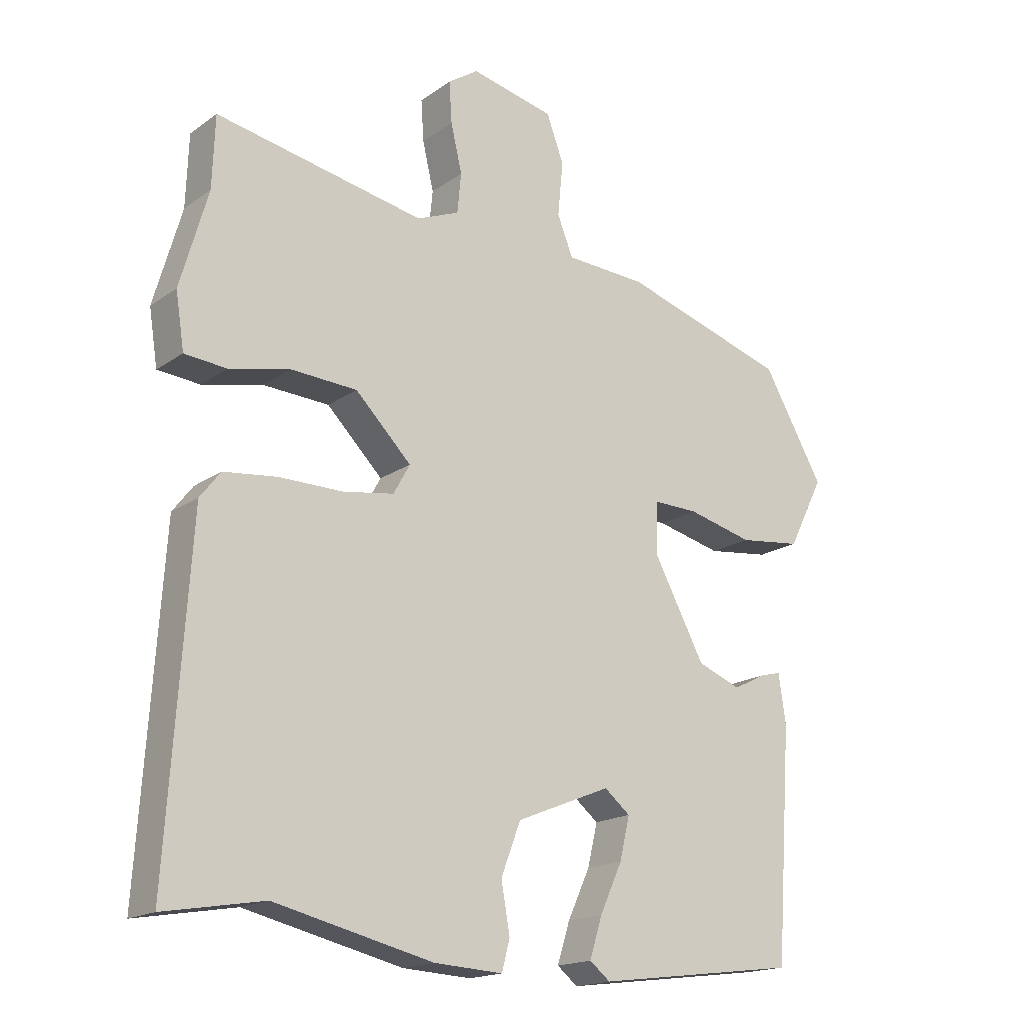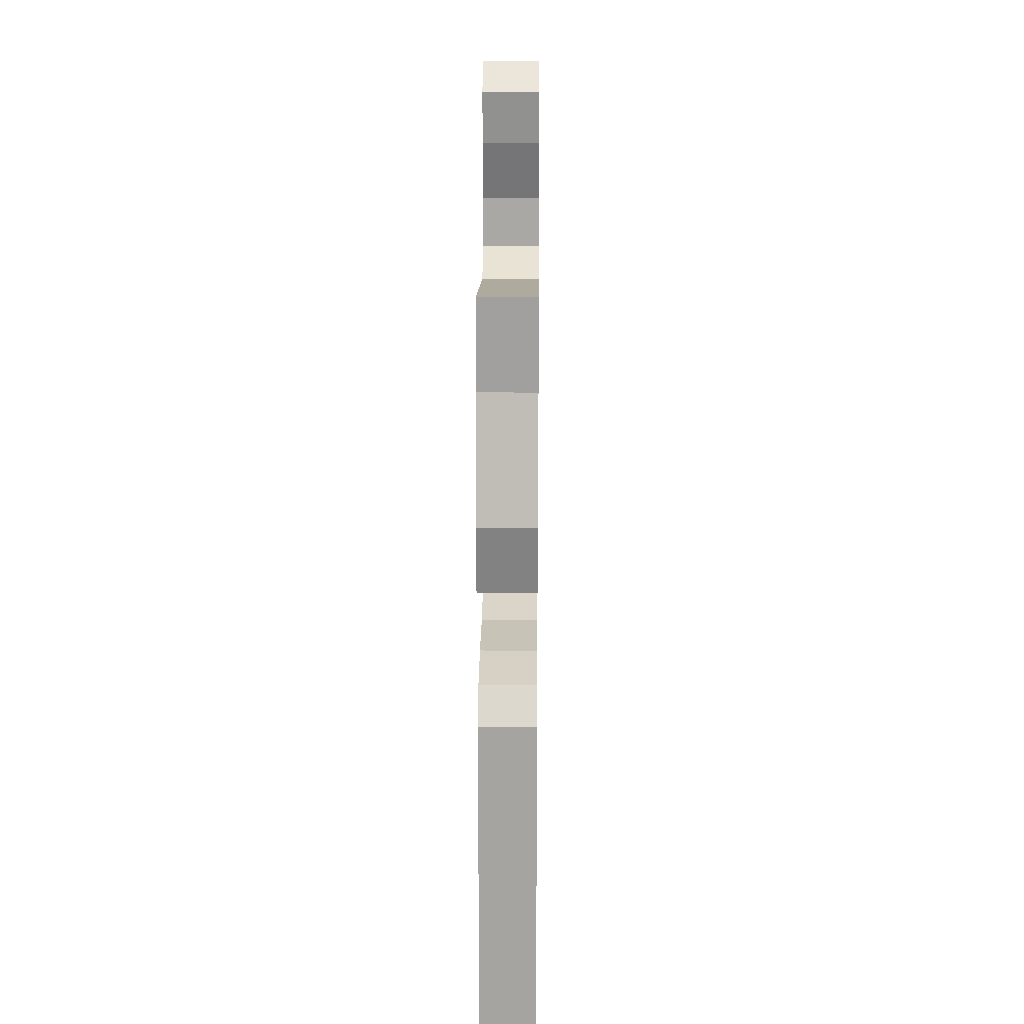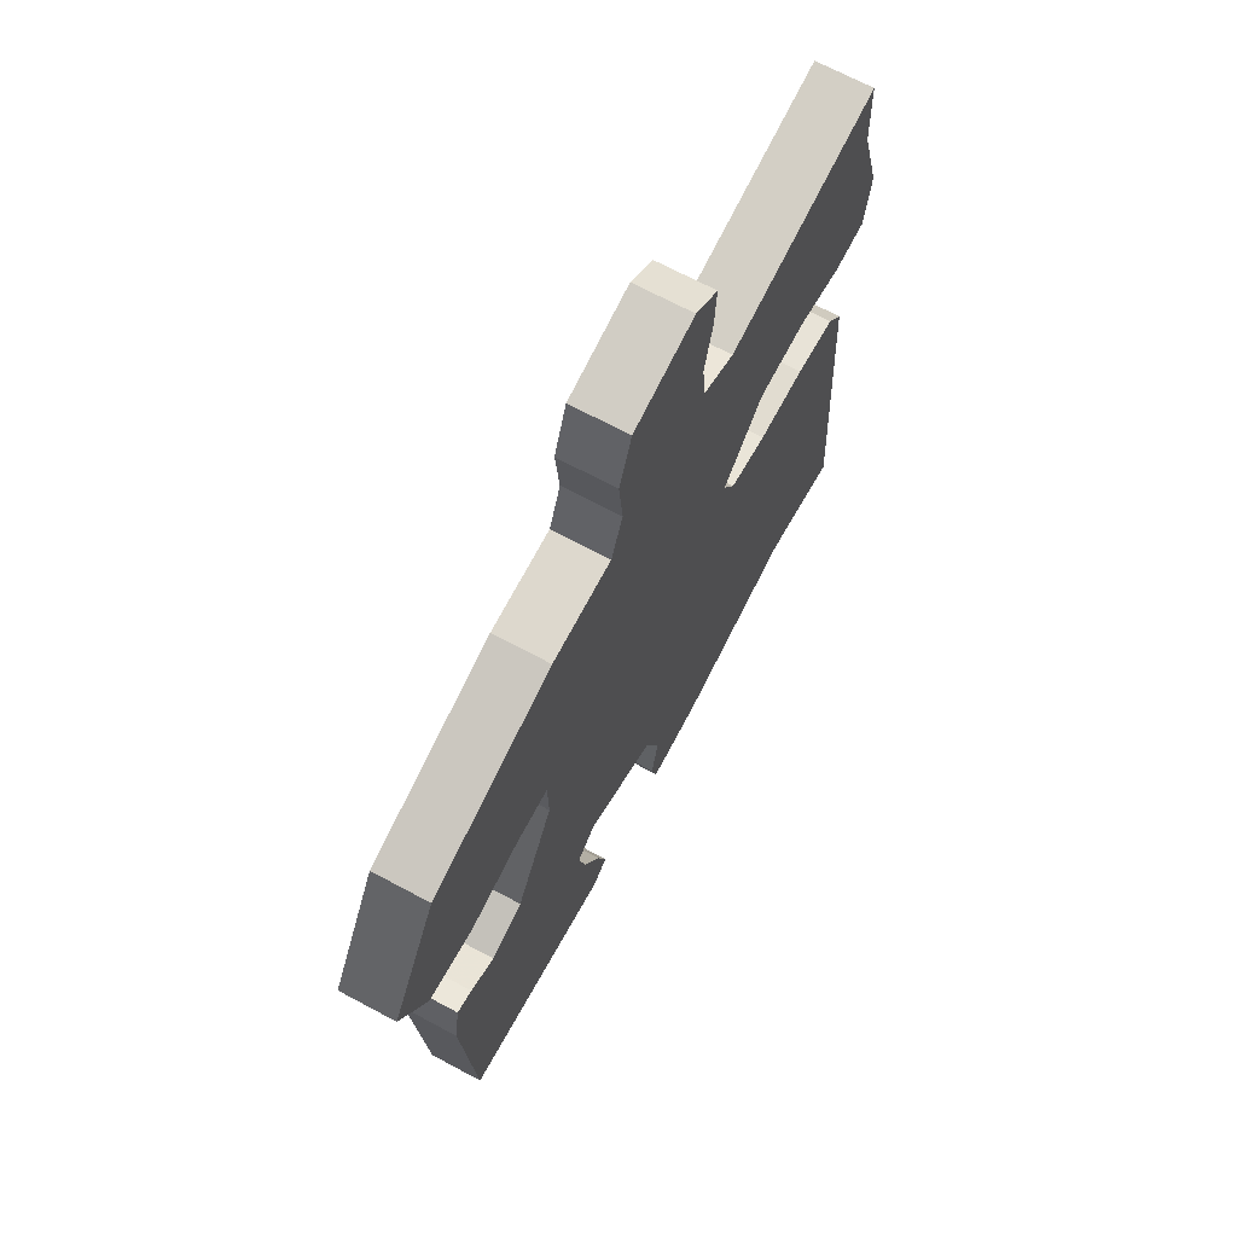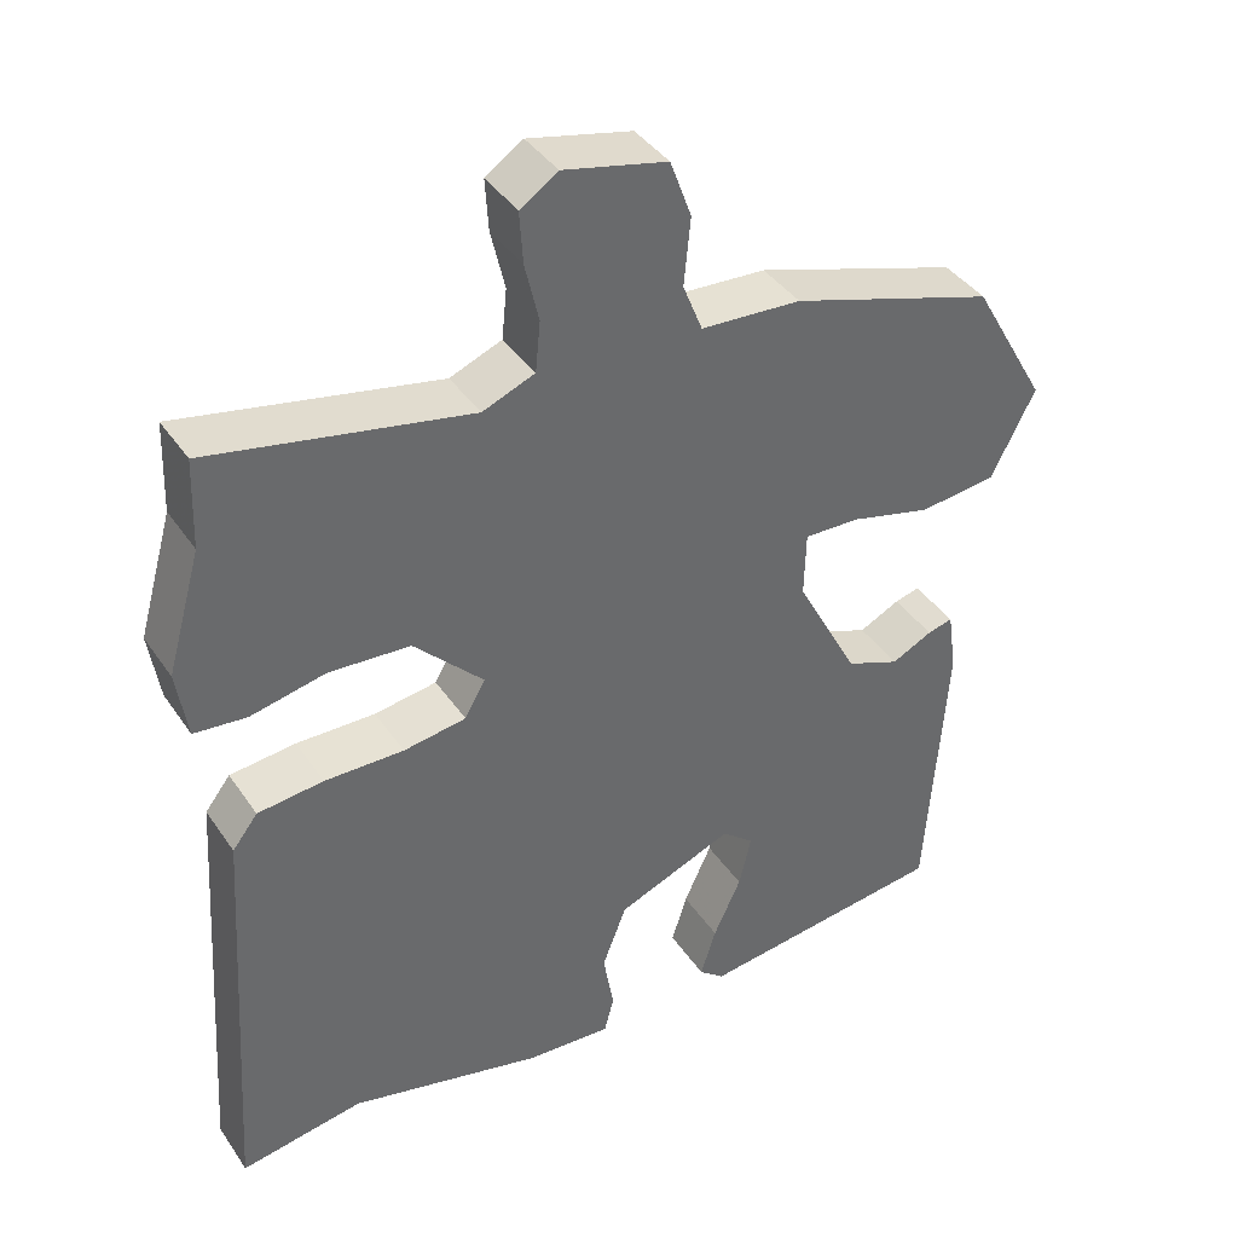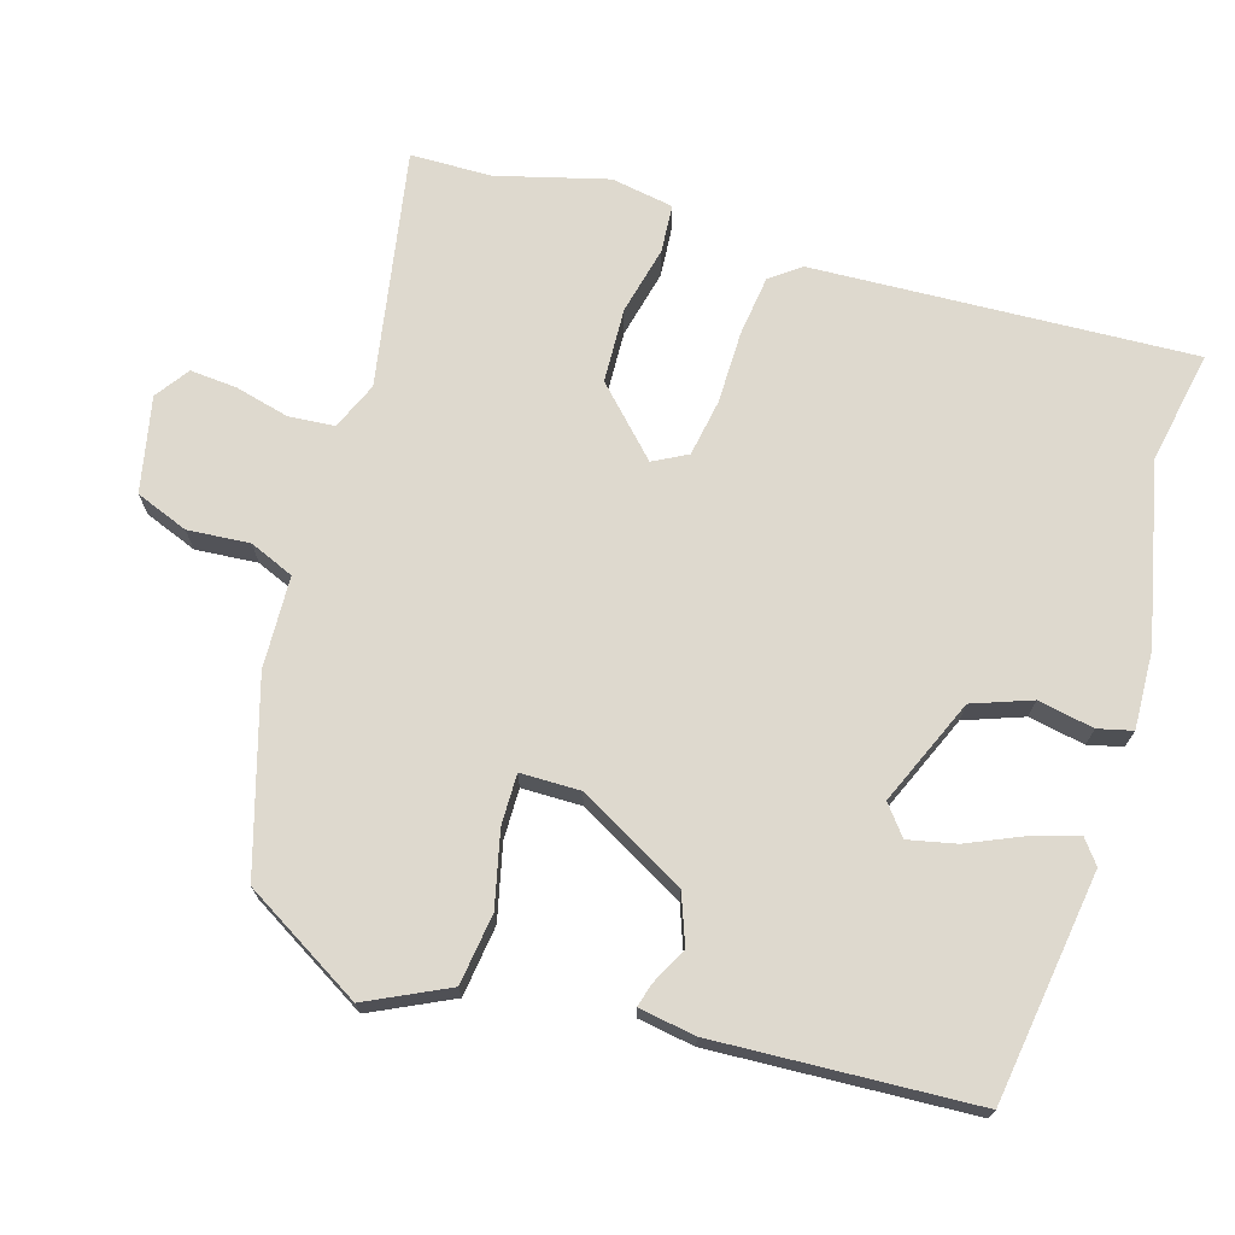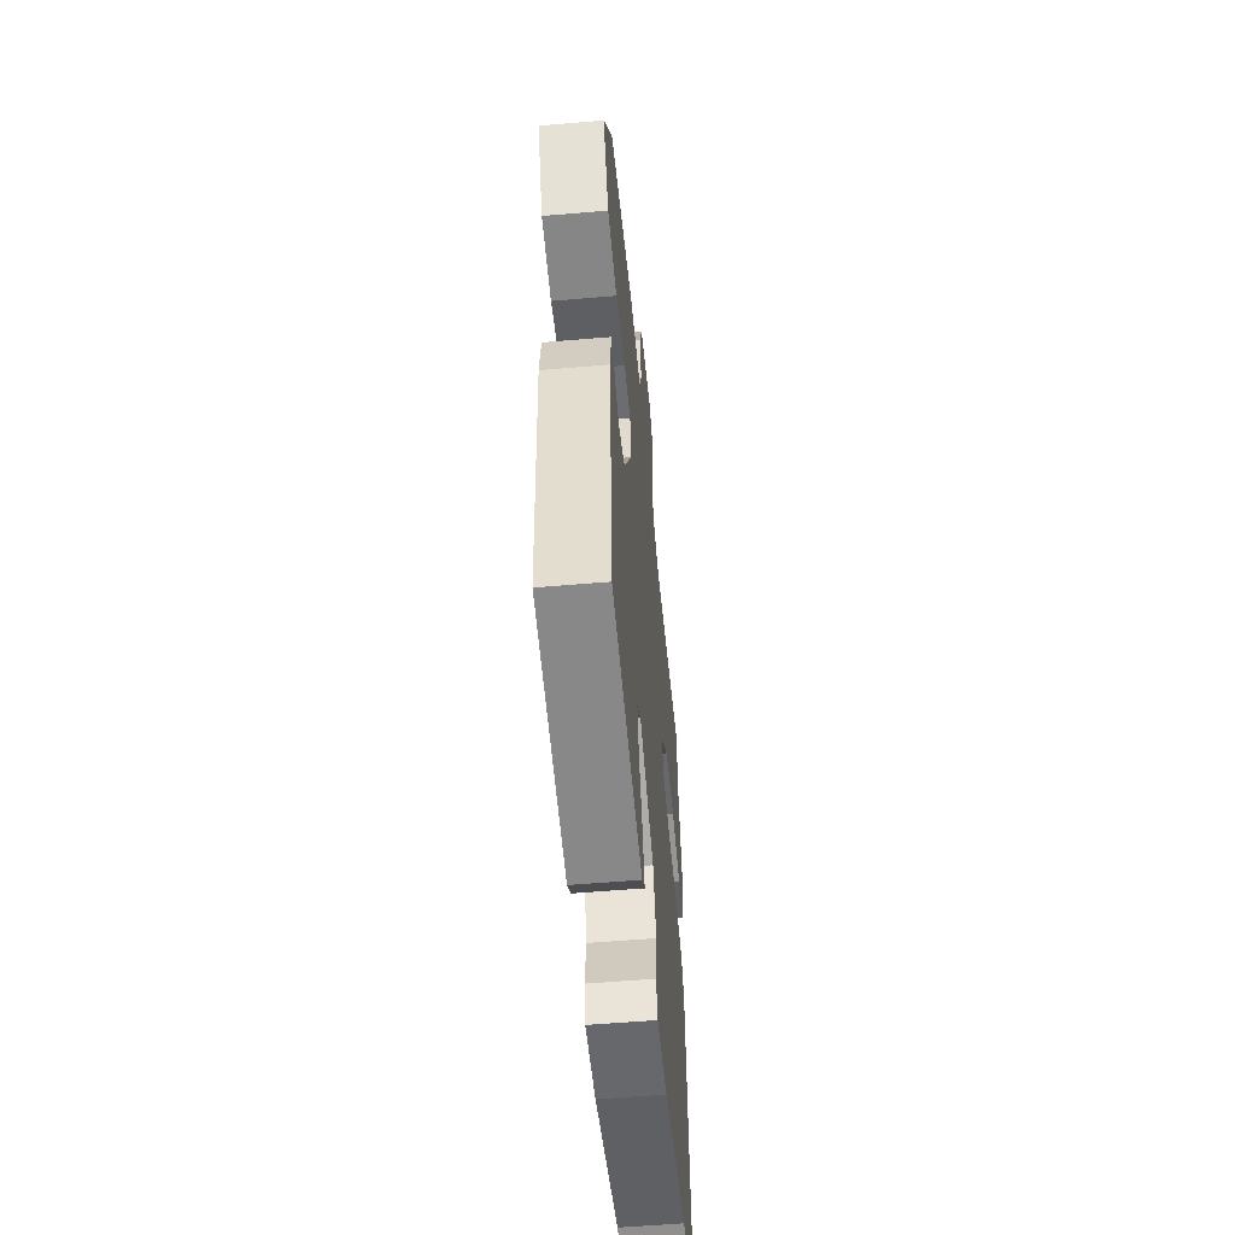
<metadata>
{"format":"obj","ext":"obj","renderer":"f3d","projection":"perspective","resolution":1024,"background":"white","views":[{"elev":-17.5,"azim":-36.3,"up":"+Z"},{"elev":20.3,"azim":-89.4,"up":"+Z"},{"elev":68.8,"azim":118.2,"up":"+Z"},{"elev":39.8,"azim":-30.8,"up":"+Z"},{"elev":71.4,"azim":107.8,"up":"+Y"},{"elev":-55.7,"azim":95.2,"up":"+Z"}]}
</metadata>
<code>
v 0.456 0.07 0.389
v 0.548 0.07 0.228
v 0.494 0.07 0.121
v 0.399 0.07 0.11
v 0.3 0.07 0.135
v 0.232 0.07 0.137
v 0.23 0.07 0.057
v 0.307 0.07 -0.088
v 0.373 0.07 -0.114
v 0.423 0.07 -0.089
v 0.454 0.07 -0.081
v 0.465 0.07 -0.157
v 0.441 0.07 -0.503
v 0.134 0.07 -0.542
v 0.103 0.07 -0.517
v 0.122 0.07 -0.456
v 0.156 0.07 -0.382
v 0.171 0.07 -0.318
v 0.132 0.07 -0.286
v -0.011 0.07 -0.344
v -0.041 0.07 -0.422
v -0.028 0.07 -0.497
v -0.04 0.07 -0.543
v -0.144 0.07 -0.537
v -0.384 0.07 -0.48
v -0.535 0.07 -0.506
v -0.502 0.07 0.003
v -0.471 0.07 0.043
v -0.39 0.07 0.052
v -0.293 0.07 0.051
v -0.216 0.07 0.063
v -0.191 0.07 0.108
v -0.276 0.07 0.194
v -0.376 0.07 0.2
v -0.468 0.07 0.18
v -0.532 0.07 0.186
v -0.545 0.07 0.27
v -0.503 0.07 0.417
v -0.499 0.07 0.526
v -0.182 0.07 0.464
v -0.118 0.07 0.49
v -0.112 0.07 0.551
v -0.129 0.07 0.624
v -0.133 0.07 0.687
v -0.087 0.07 0.718
v 0.04 0.07 0.689
v 0.066 0.07 0.618
v 0.058 0.07 0.535
v 0.082 0.07 0.475
v 0.205 0.07 0.468
v 0.456 0 0.389
v 0.548 0 0.228
v 0.494 0 0.121
v 0.399 0 0.11
v 0.3 0 0.135
v 0.232 0 0.137
v 0.23 0 0.057
v 0.307 0 -0.088
v 0.373 0 -0.114
v 0.423 0 -0.089
v 0.454 0 -0.081
v 0.465 0 -0.157
v 0.441 0 -0.503
v 0.134 0 -0.542
v 0.103 0 -0.517
v 0.122 0 -0.456
v 0.156 0 -0.382
v 0.171 0 -0.318
v 0.132 0 -0.286
v -0.011 0 -0.344
v -0.041 0 -0.422
v -0.028 0 -0.497
v -0.04 0 -0.543
v -0.144 0 -0.537
v -0.384 0 -0.48
v -0.535 0 -0.506
v -0.502 0 0.003
v -0.471 0 0.043
v -0.39 0 0.052
v -0.293 0 0.051
v -0.216 0 0.063
v -0.191 0 0.108
v -0.276 0 0.194
v -0.376 0 0.2
v -0.468 0 0.18
v -0.532 0 0.186
v -0.545 0 0.27
v -0.503 0 0.417
v -0.499 0 0.526
v -0.182 0 0.464
v -0.118 0 0.49
v -0.112 0 0.551
v -0.129 0 0.624
v -0.133 0 0.687
v -0.087 0 0.718
v 0.04 0 0.689
v 0.066 0 0.618
v 0.058 0 0.535
v 0.082 0 0.475
v 0.205 0 0.468
f 49 50 1 2
f 45 46 47 48
f 45 48 49
f 42 43 44 45
f 41 42 45 49
f 40 41 49 2
f 38 39 40 2
f 34 35 36 37
f 33 34 37 38
f 27 28 29 30
f 25 26 27 30
f 25 30 31
f 24 25 31 32
f 21 22 23 24
f 20 21 24 32
f 14 15 16 17
f 14 17 18
f 13 14 18
f 12 13 18 19
f 9 10 11 12
f 8 9 12 19
f 2 3 4 5
f 33 38 2 5
f 8 19 20 32
f 7 8 32 33
f 6 7 33
f 5 6 33
f 52 51 100 99
f 98 97 96 95
f 99 98 95
f 95 94 93 92
f 99 95 92 91
f 52 99 91 90
f 52 90 89 88
f 87 86 85 84
f 88 87 84 83
f 80 79 78 77
f 80 77 76 75
f 81 80 75
f 82 81 75 74
f 74 73 72 71
f 82 74 71 70
f 67 66 65 64
f 68 67 64
f 68 64 63
f 69 68 63 62
f 62 61 60 59
f 69 62 59 58
f 55 54 53 52
f 55 52 88 83
f 82 70 69 58
f 83 82 58 57
f 83 57 56
f 83 56 55
f 1 51 52 2
f 2 52 53 3
f 3 53 54 4
f 4 54 55 5
f 5 55 56 6
f 6 56 57 7
f 7 57 58 8
f 8 58 59 9
f 9 59 60 10
f 10 60 61 11
f 11 61 62 12
f 12 62 63 13
f 13 63 64 14
f 14 64 65 15
f 15 65 66 16
f 16 66 67 17
f 17 67 68 18
f 18 68 69 19
f 19 69 70 20
f 20 70 71 21
f 21 71 72 22
f 22 72 73 23
f 23 73 74 24
f 24 74 75 25
f 25 75 76 26
f 26 76 77 27
f 27 77 78 28
f 28 78 79 29
f 29 79 80 30
f 30 80 81 31
f 31 81 82 32
f 32 82 83 33
f 33 83 84 34
f 34 84 85 35
f 35 85 86 36
f 36 86 87 37
f 37 87 88 38
f 38 88 89 39
f 39 89 90 40
f 40 90 91 41
f 41 91 92 42
f 42 92 93 43
f 43 93 94 44
f 44 94 95 45
f 45 95 96 46
f 46 96 97 47
f 47 97 98 48
f 48 98 99 49
f 49 99 100 50
f 50 100 51 1

</code>
